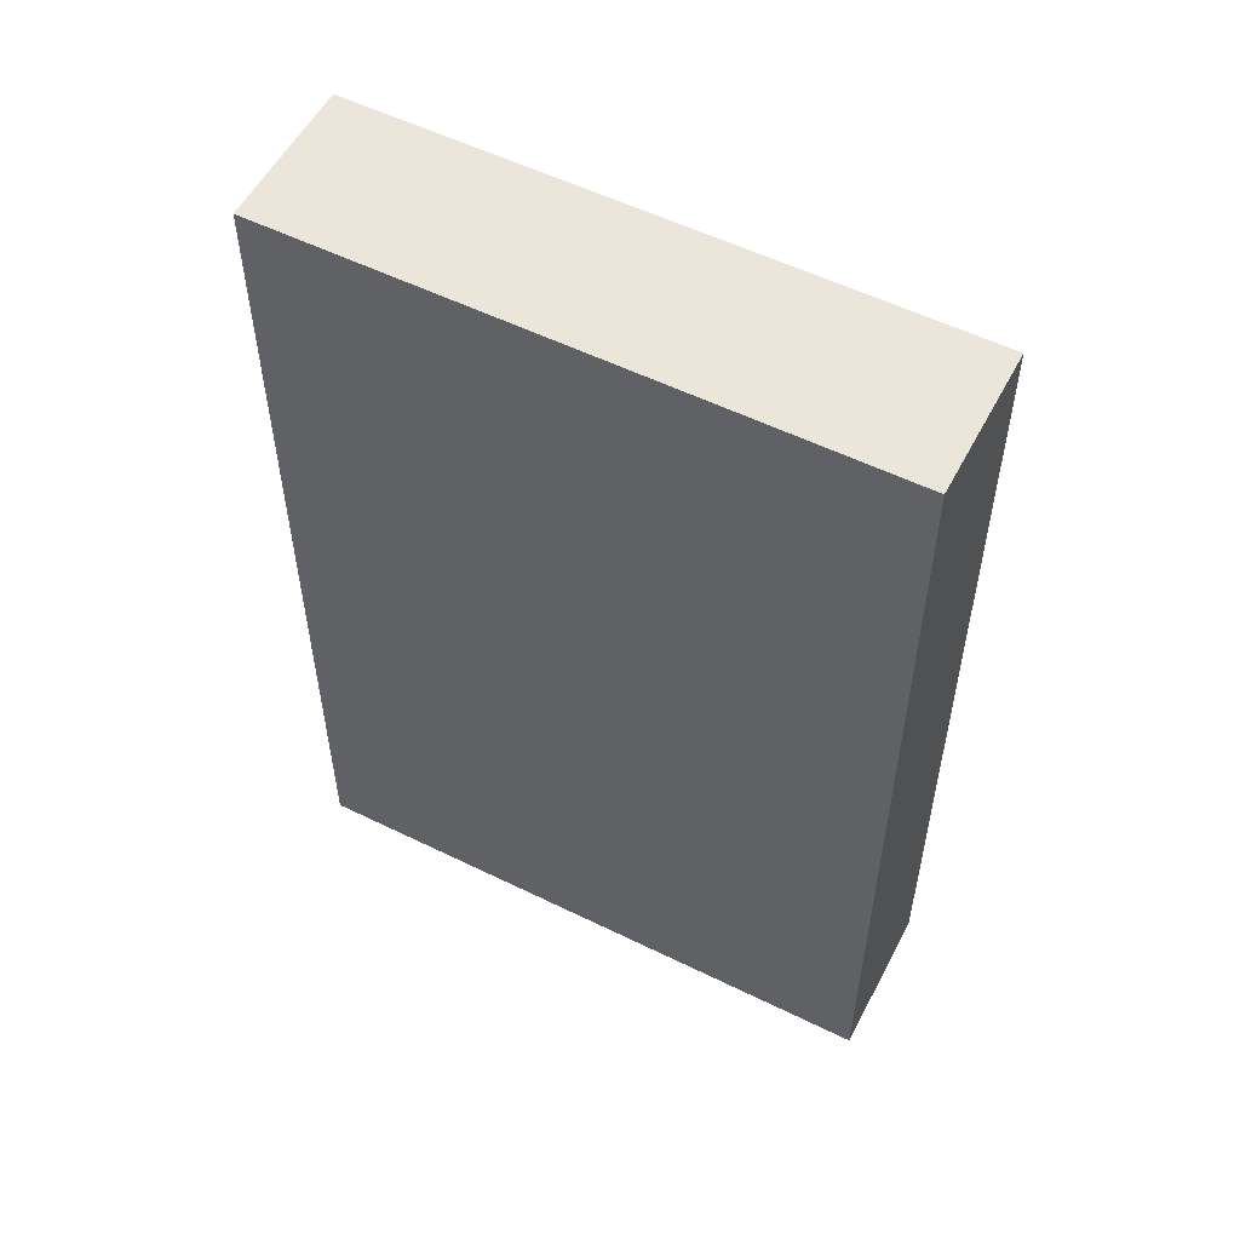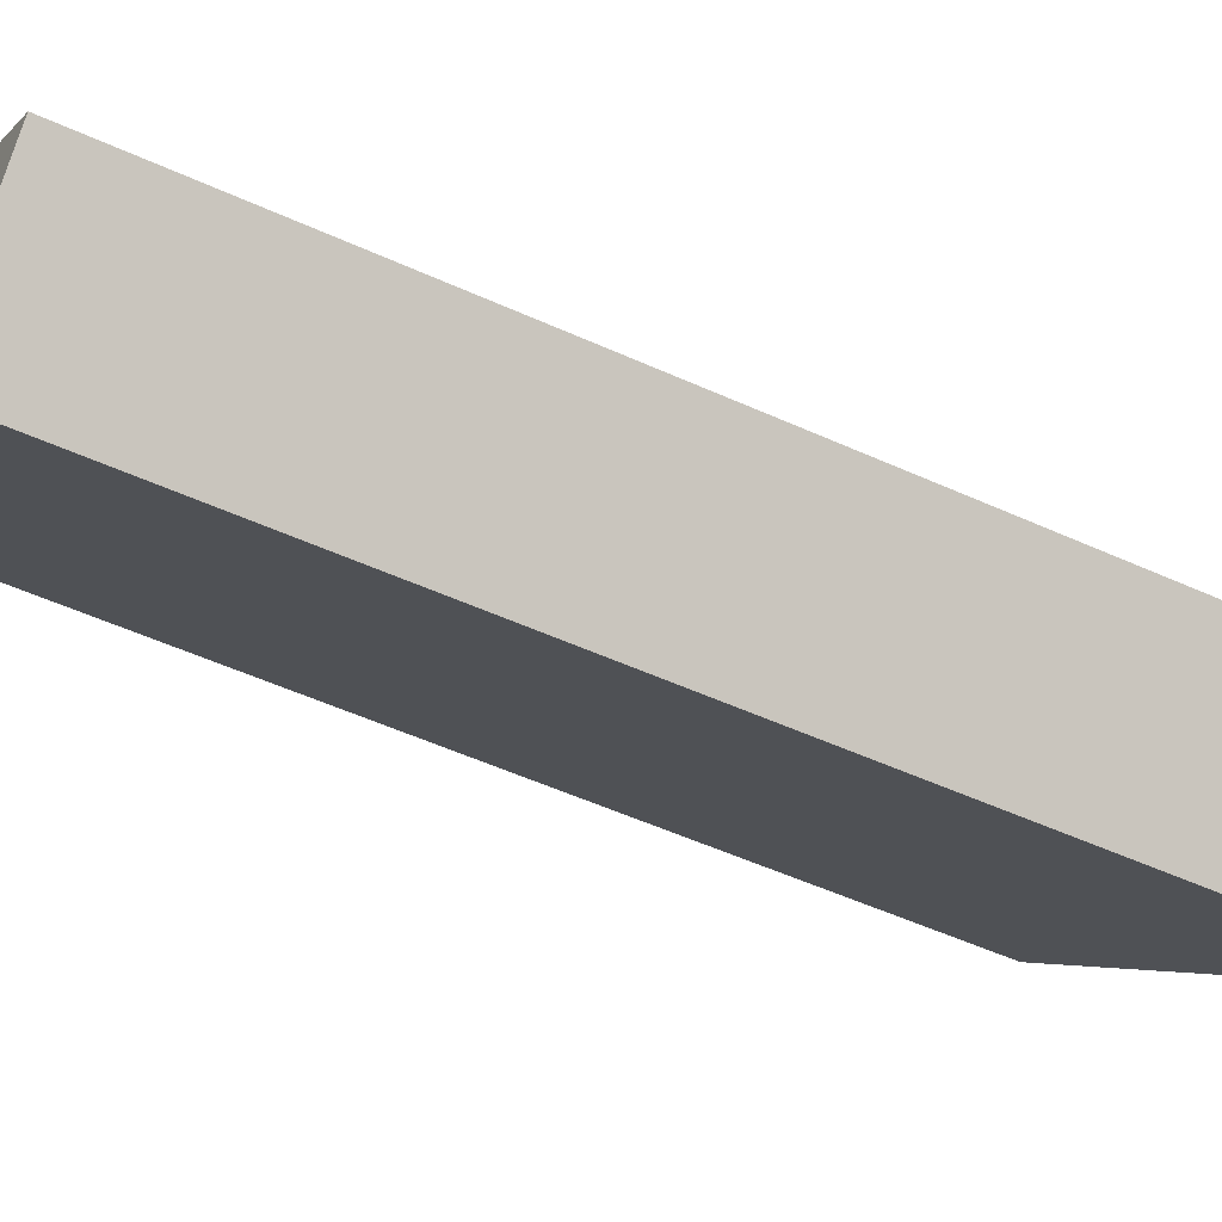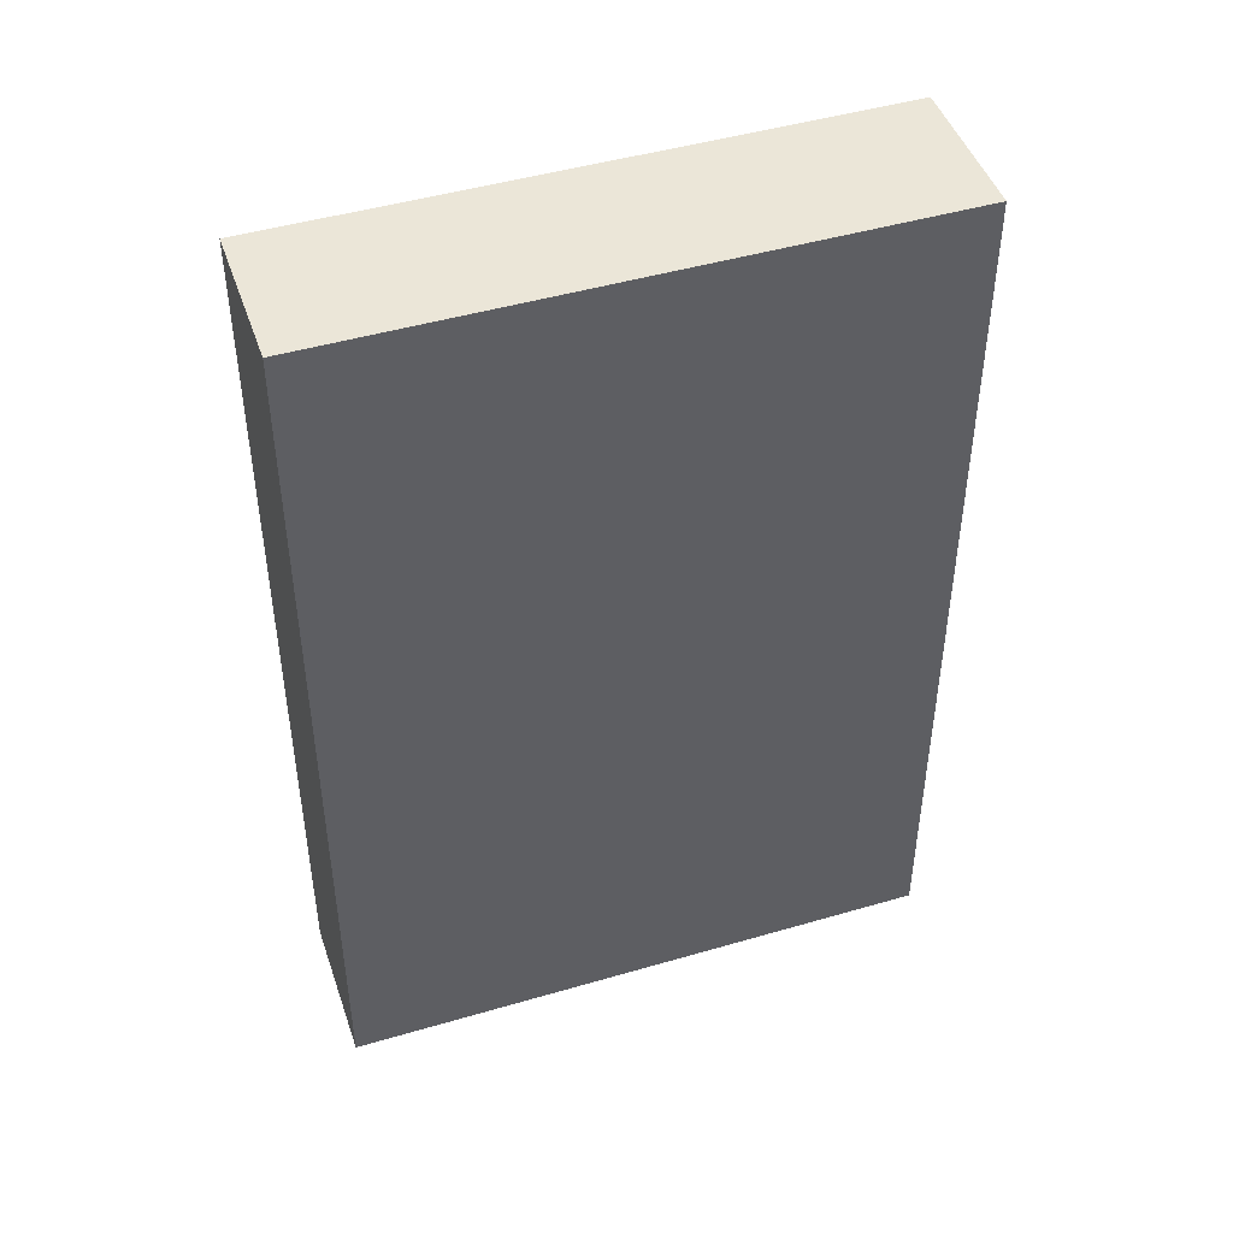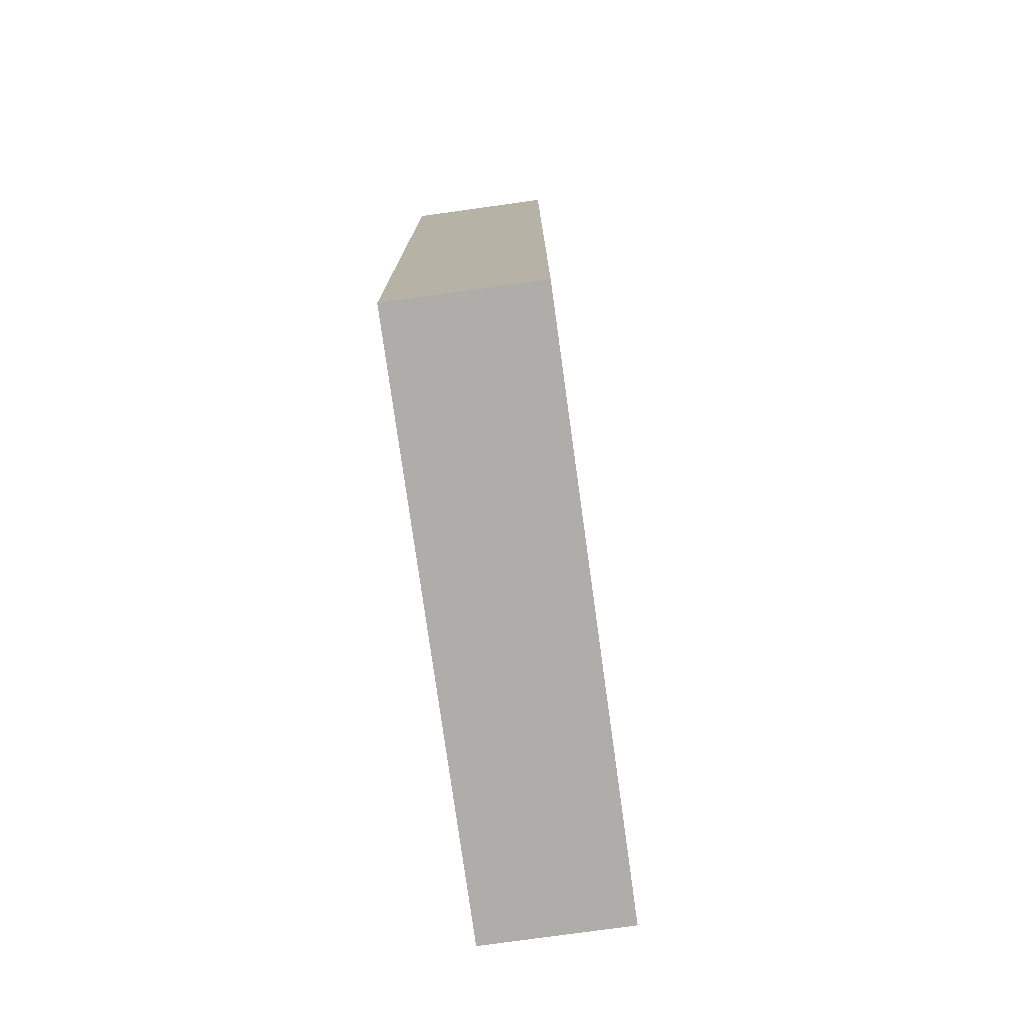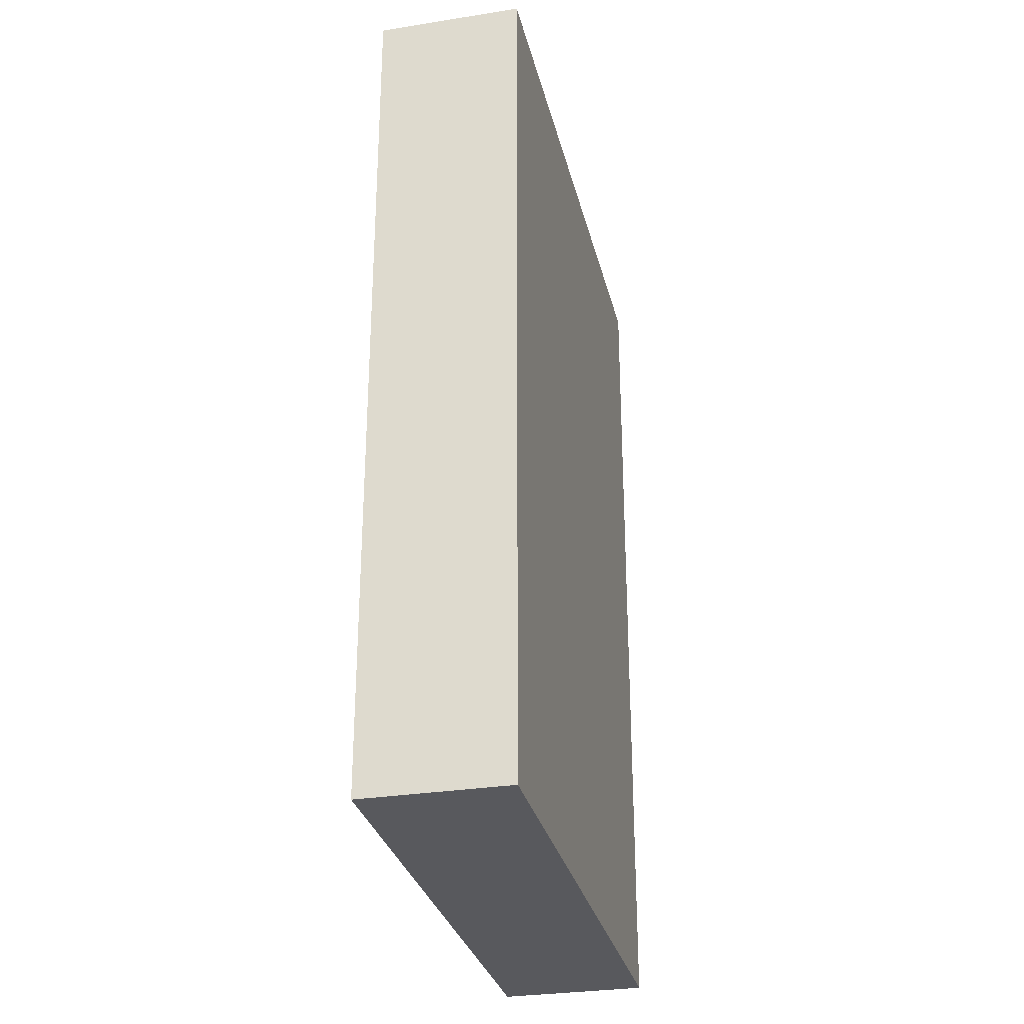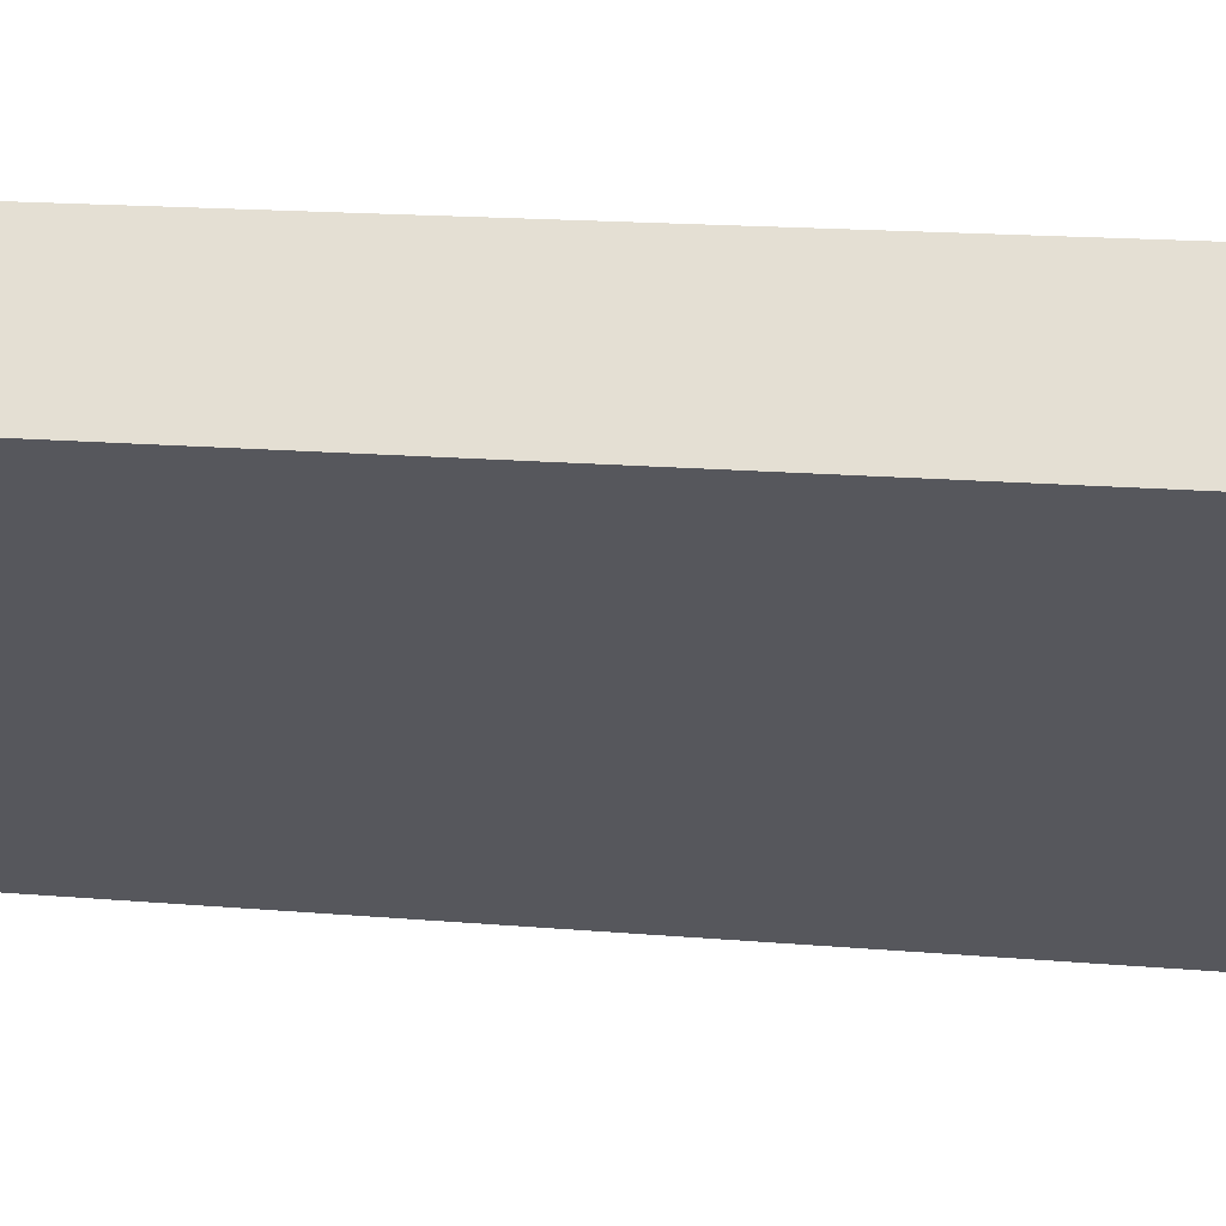
<metadata>
{"format":"obj","ext":"obj","renderer":"f3d","projection":"perspective","resolution":1024,"background":"white","views":[{"elev":55.1,"azim":-17.6,"up":"+Y"},{"elev":-51.8,"azim":-116.3,"up":"+Z"},{"elev":46.3,"azim":-63.5,"up":"+Y"},{"elev":-77.1,"azim":-127.1,"up":"+Y"},{"elev":-30.0,"azim":-121.9,"up":"+Y"},{"elev":16.5,"azim":100.1,"up":"+Z"}]}
</metadata>
<code>
g PGDoor
v 1.998 6 -20.52
v -0.8307 6 -23.35
v -1.538 6 -22.64
v 1.291 6 -19.82
v -0.8307 0 -23.35
v -1.538 0 -22.64
v 1.998 0 -20.52
v 1.291 0 -19.82
o mesh0
f 1 2 3
f 3 4 1
o mesh1
f 5 6 3
f 3 2 5
o mesh2
f 7 8 6
f 6 5 7
o mesh3
f 1 4 8
f 8 7 1
o mesh4
f 5 2 1
f 1 7 5
o mesh5
f 8 4 3
f 3 6 8

</code>
